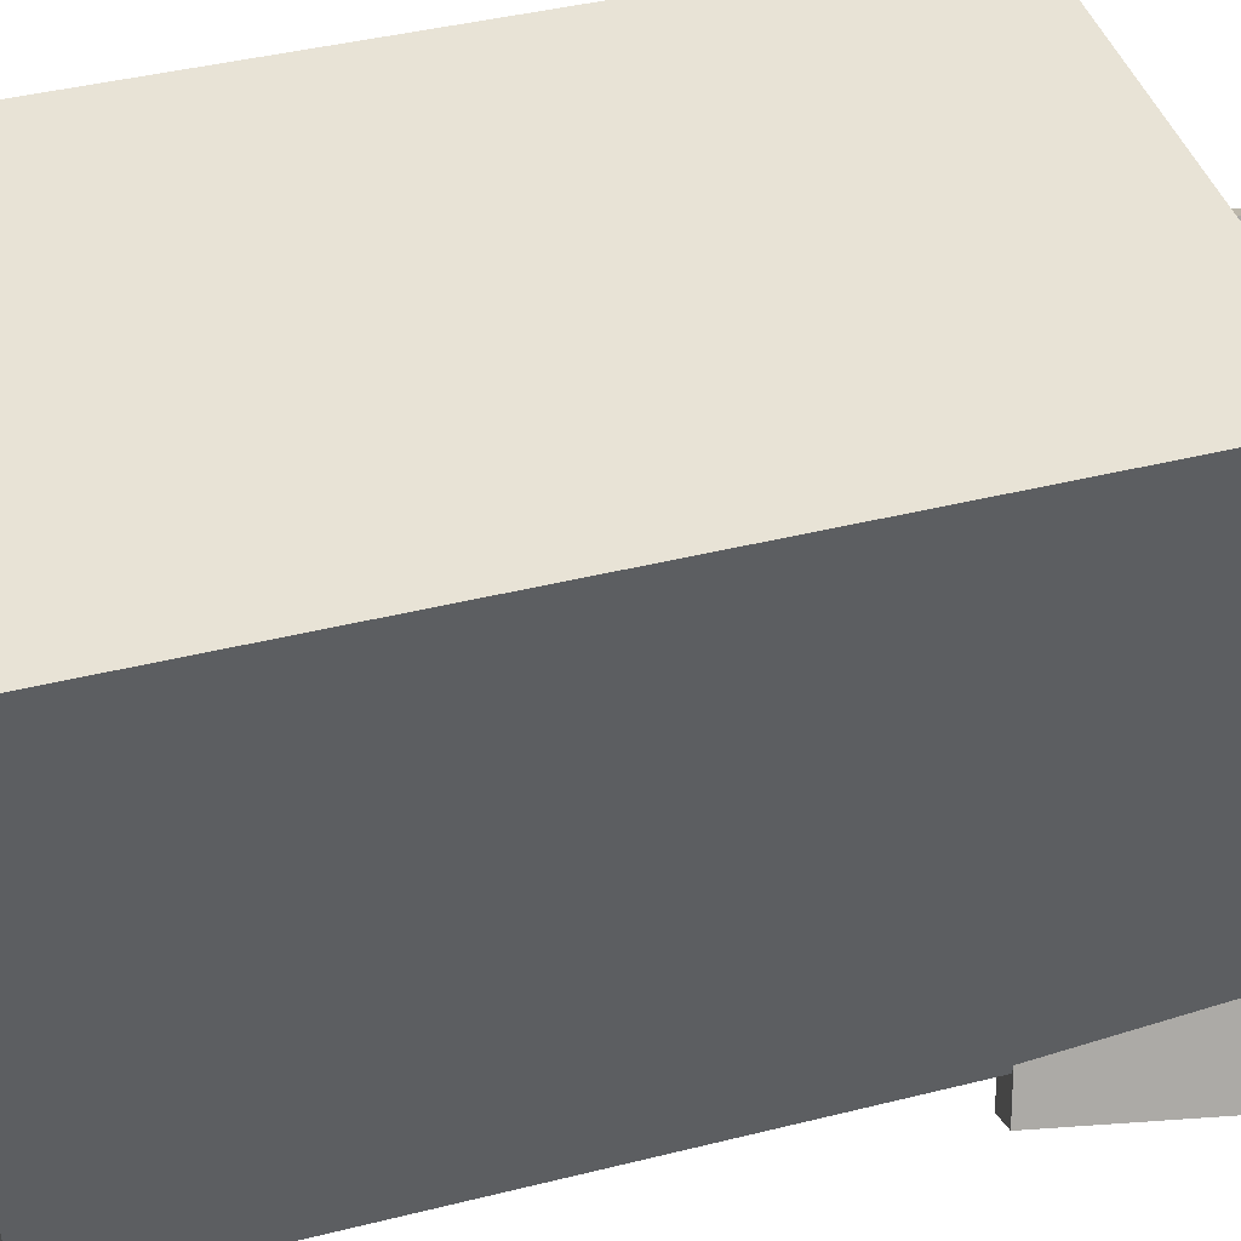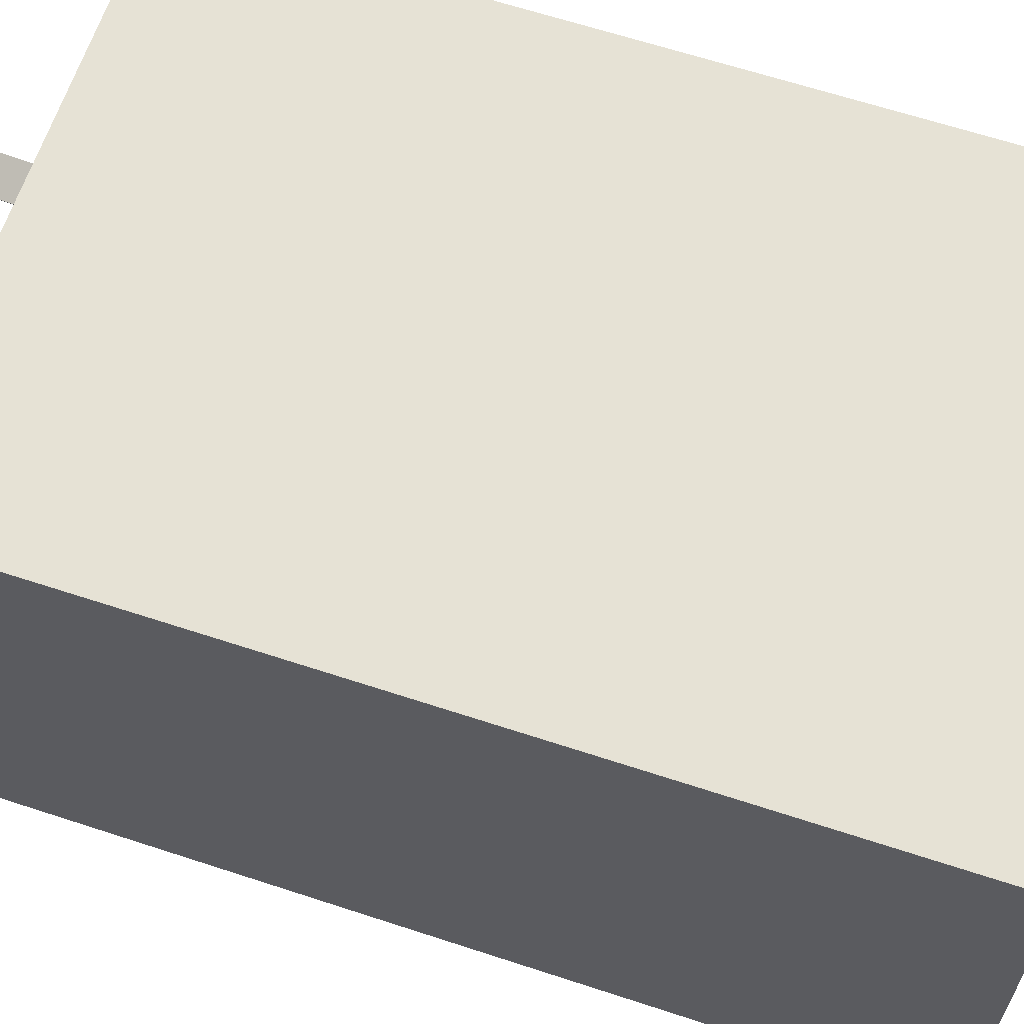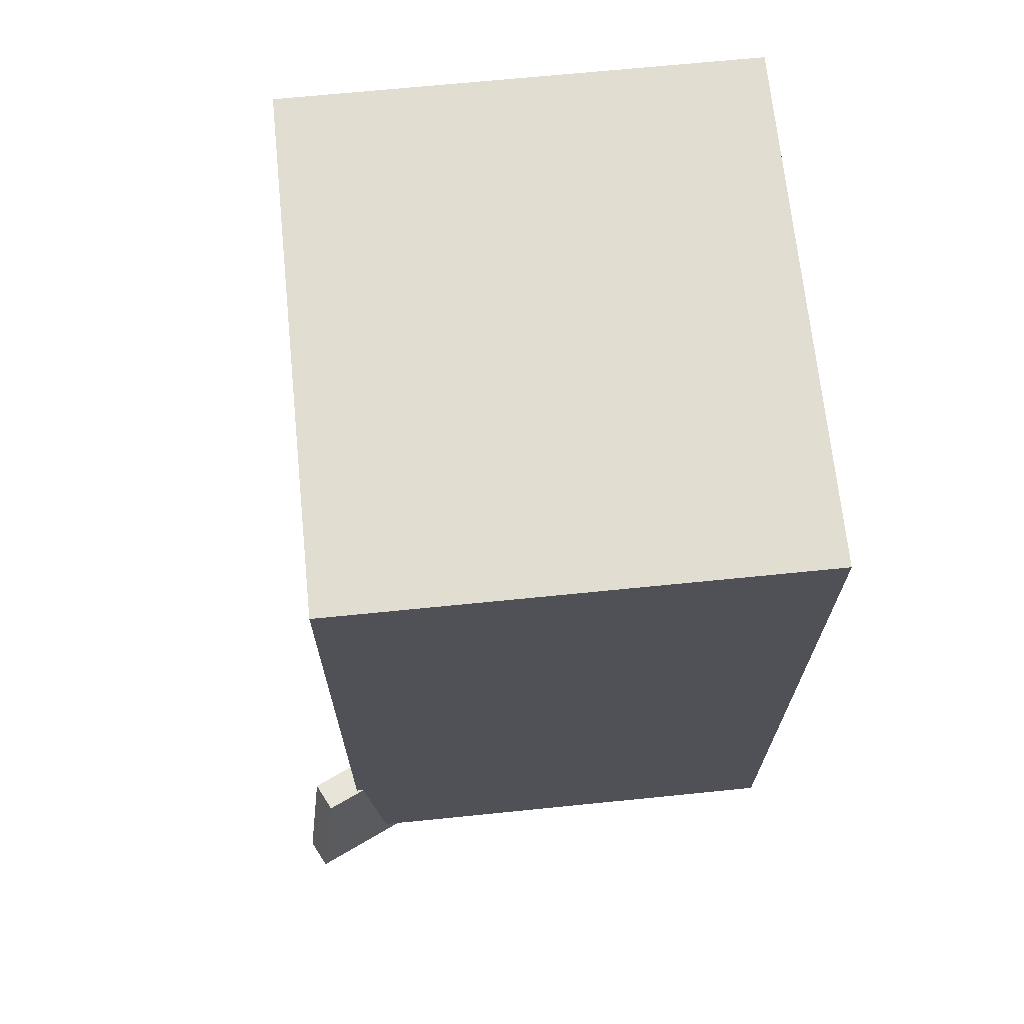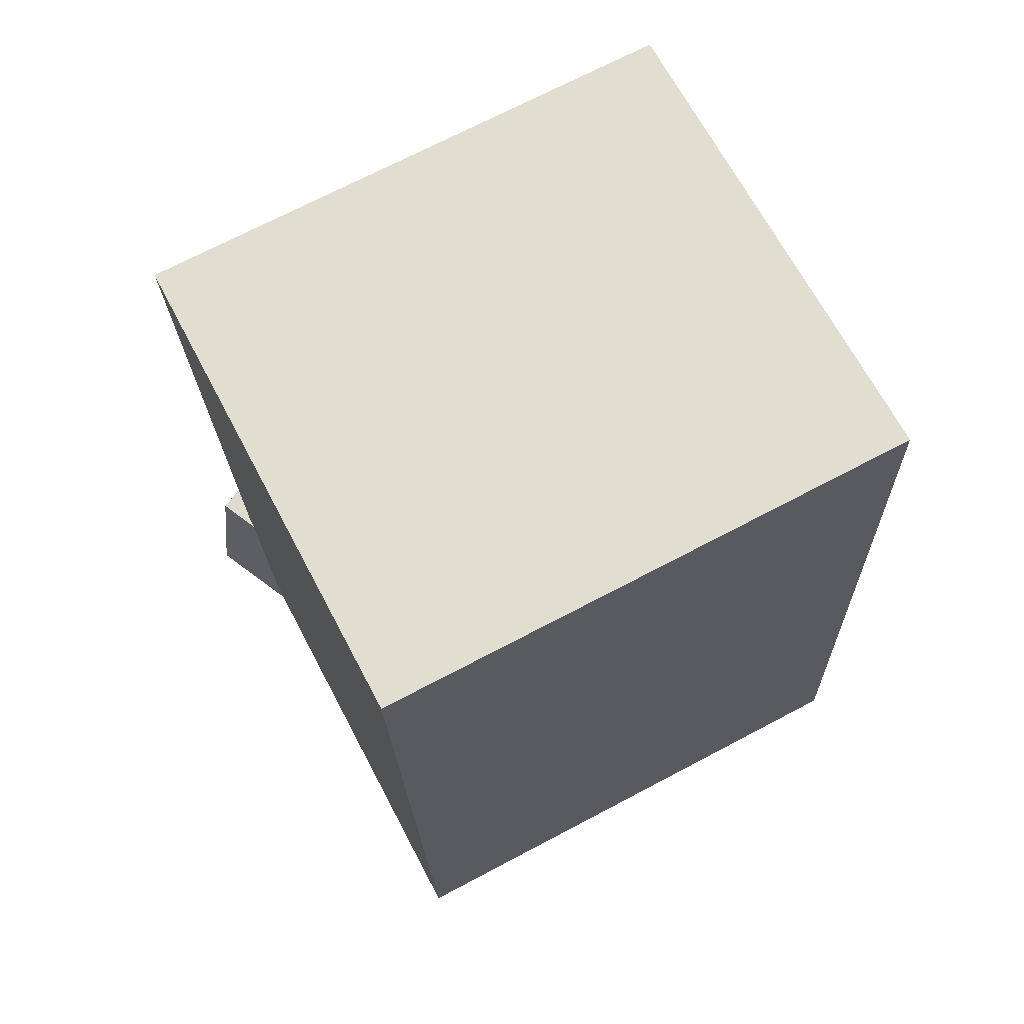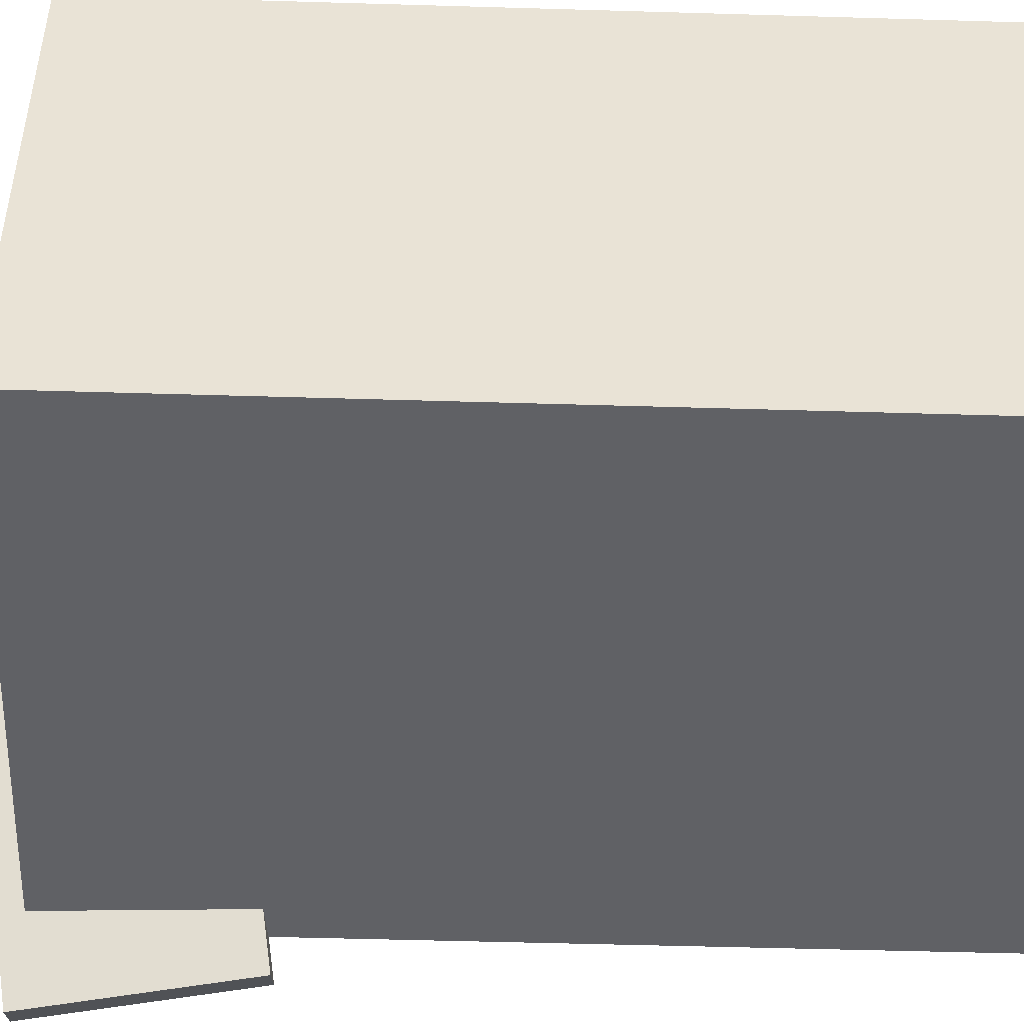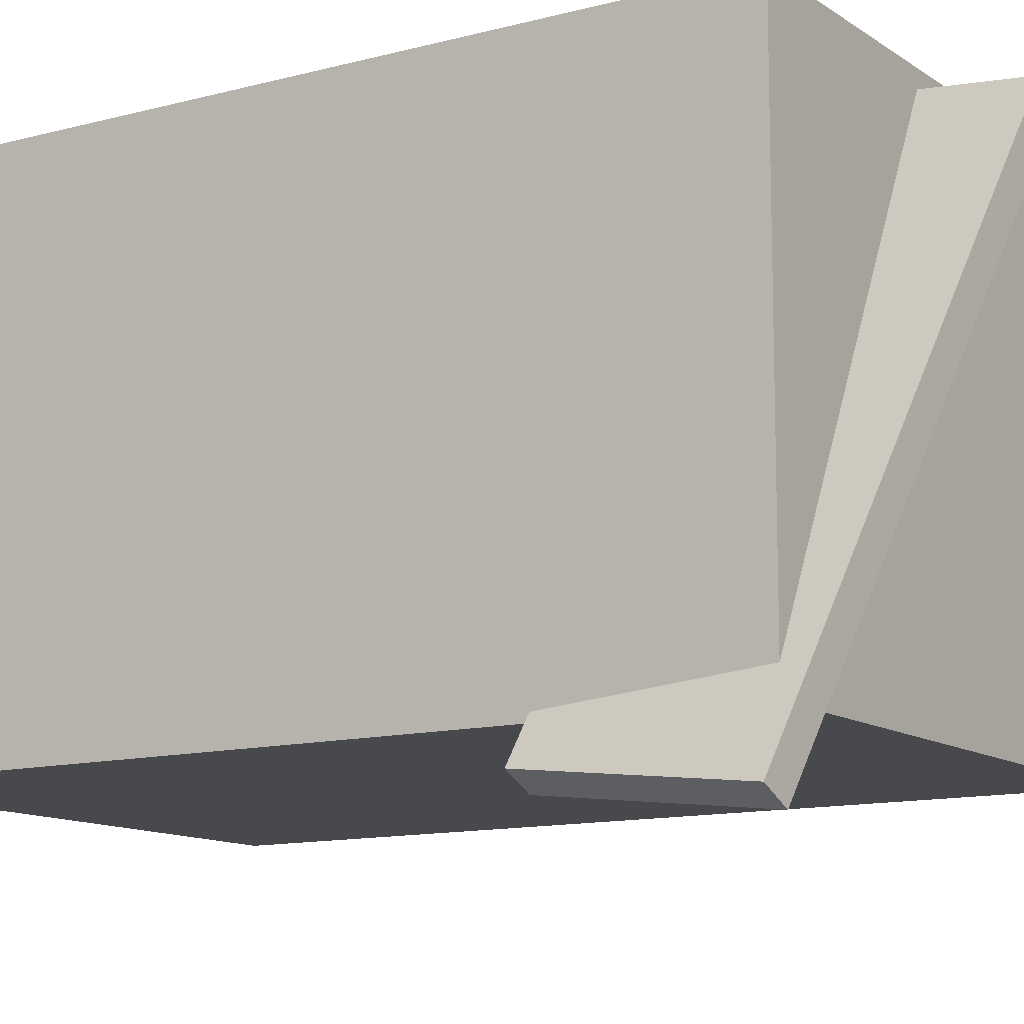
<metadata>
{"format":"obj","ext":"obj","renderer":"f3d","projection":"perspective","resolution":1024,"background":"white","views":[{"elev":41.7,"azim":-105.0,"up":"+Z"},{"elev":63.9,"azim":110.2,"up":"+Z"},{"elev":66.9,"azim":-95.8,"up":"+Y"},{"elev":67.3,"azim":-27.7,"up":"+Y"},{"elev":-48.8,"azim":89.9,"up":"+Z"},{"elev":-11.9,"azim":-55.5,"up":"+Z"}]}
</metadata>
<code>
v -0.2533 -0.3907 -0.2963
v -0.01403 -0.4647 0.1757
v -0.2796 -0.3903 -0.2829
v -0.04034 -0.4643 0.1891
v -0.2394 -0.2053 -0.2743
v -9.868e-05 -0.2793 0.1977
v -0.2657 -0.2049 -0.2609
v -0.02641 -0.2789 0.2111
f 1.0 7.0 5.0
f 1.0 3.0 7.0
f 1.0 4.0 3.0
f 1.0 2.0 4.0
f 3.0 8.0 7.0
f 3.0 4.0 8.0
f 5.0 7.0 8.0
f 5.0 8.0 6.0
f 1.0 5.0 6.0
f 1.0 6.0 2.0
f 2.0 6.0 8.0
f 2.0 8.0 4.0
v -0.2422 -0.3808 -0.232
v -0.2421 -0.3806 0.2151
v -0.266 0.3752 -0.2322
v -0.2659 0.3754 0.2148
v 0.2526 -0.3652 -0.2322
v 0.2527 -0.365 0.2149
v 0.2288 0.3908 -0.2324
v 0.2289 0.3909 0.2147
f 9.0 15.0 13.0
f 9.0 11.0 15.0
f 9.0 12.0 11.0
f 9.0 10.0 12.0
f 11.0 16.0 15.0
f 11.0 12.0 16.0
f 13.0 15.0 16.0
f 13.0 16.0 14.0
f 9.0 13.0 14.0
f 9.0 14.0 10.0
f 10.0 14.0 16.0
f 10.0 16.0 12.0

</code>
